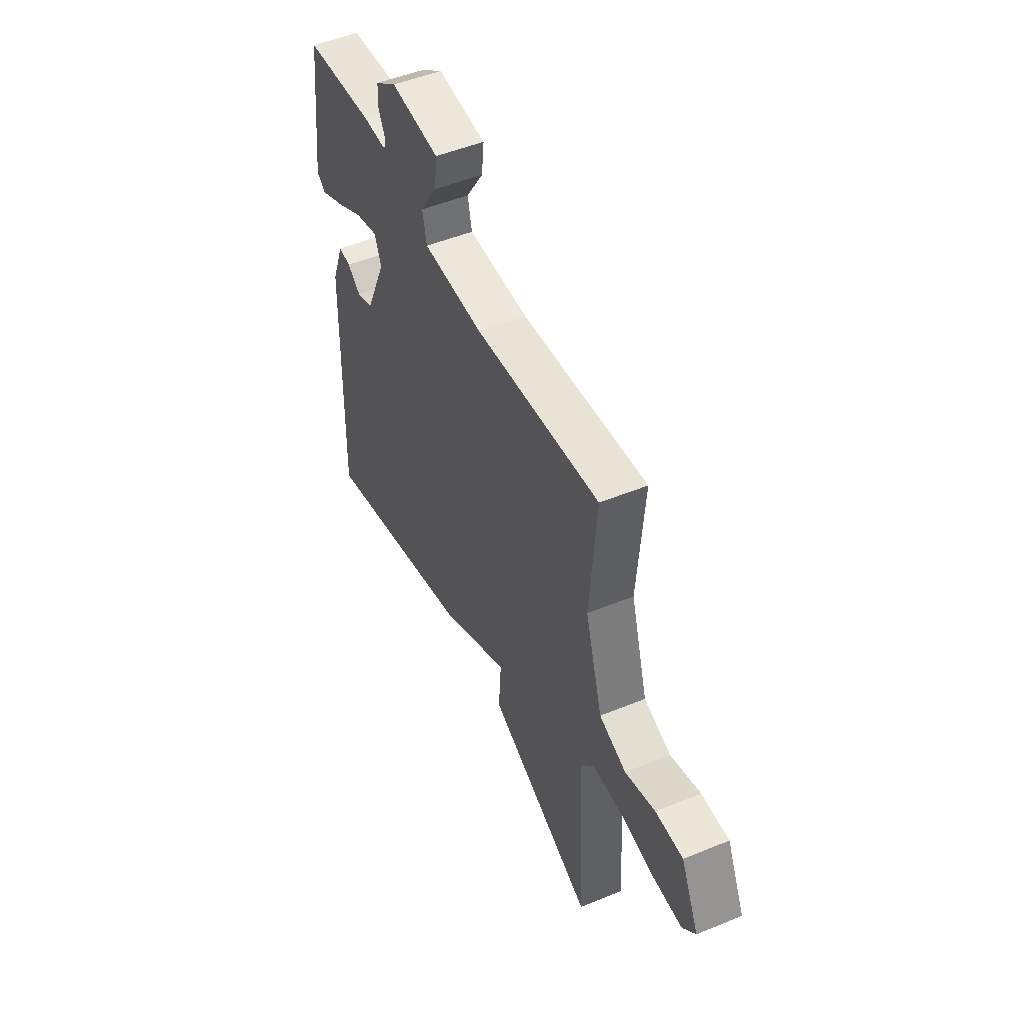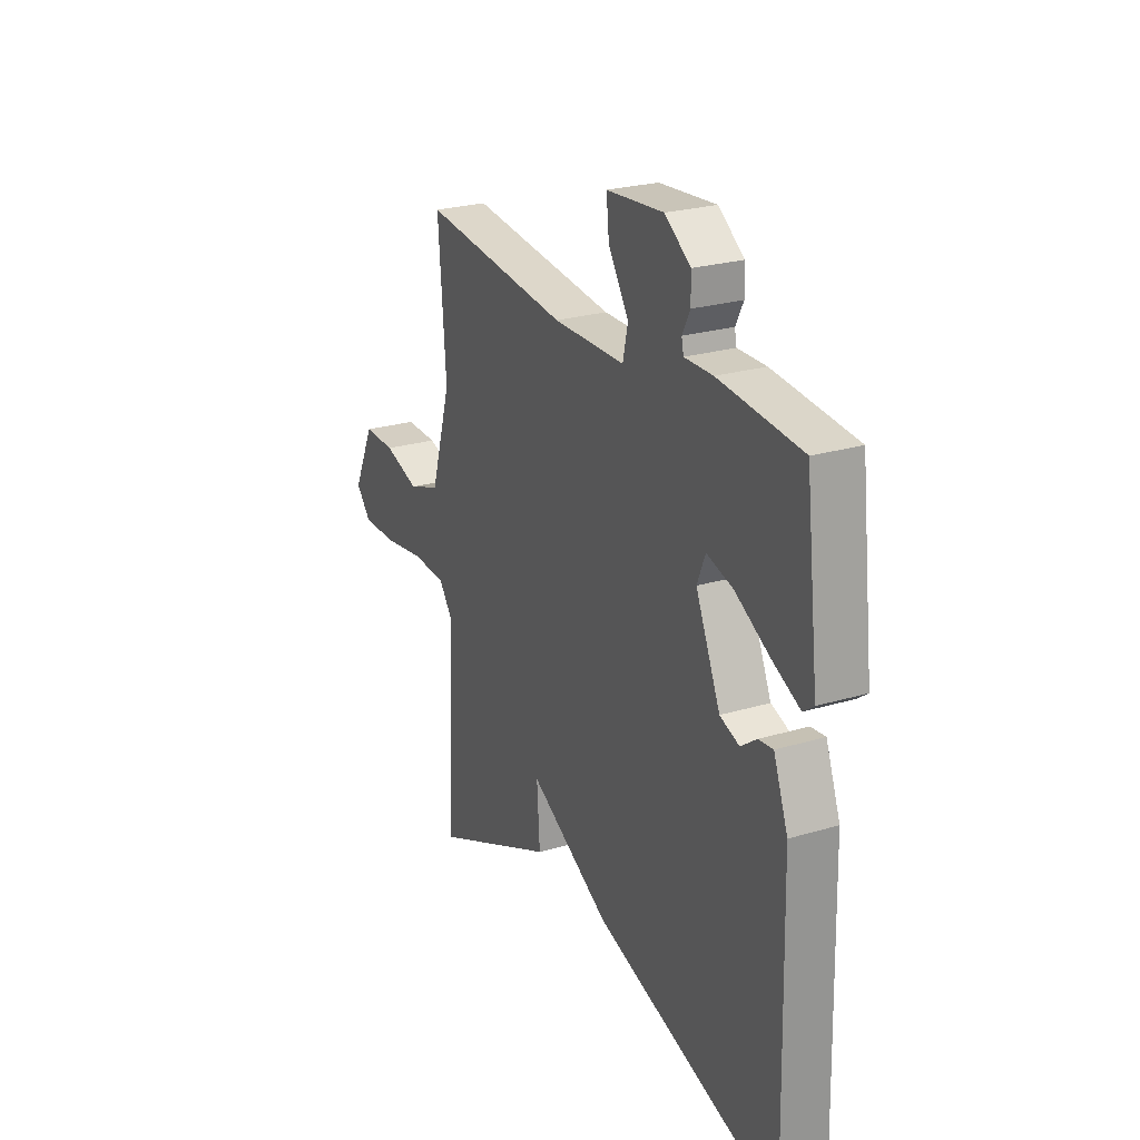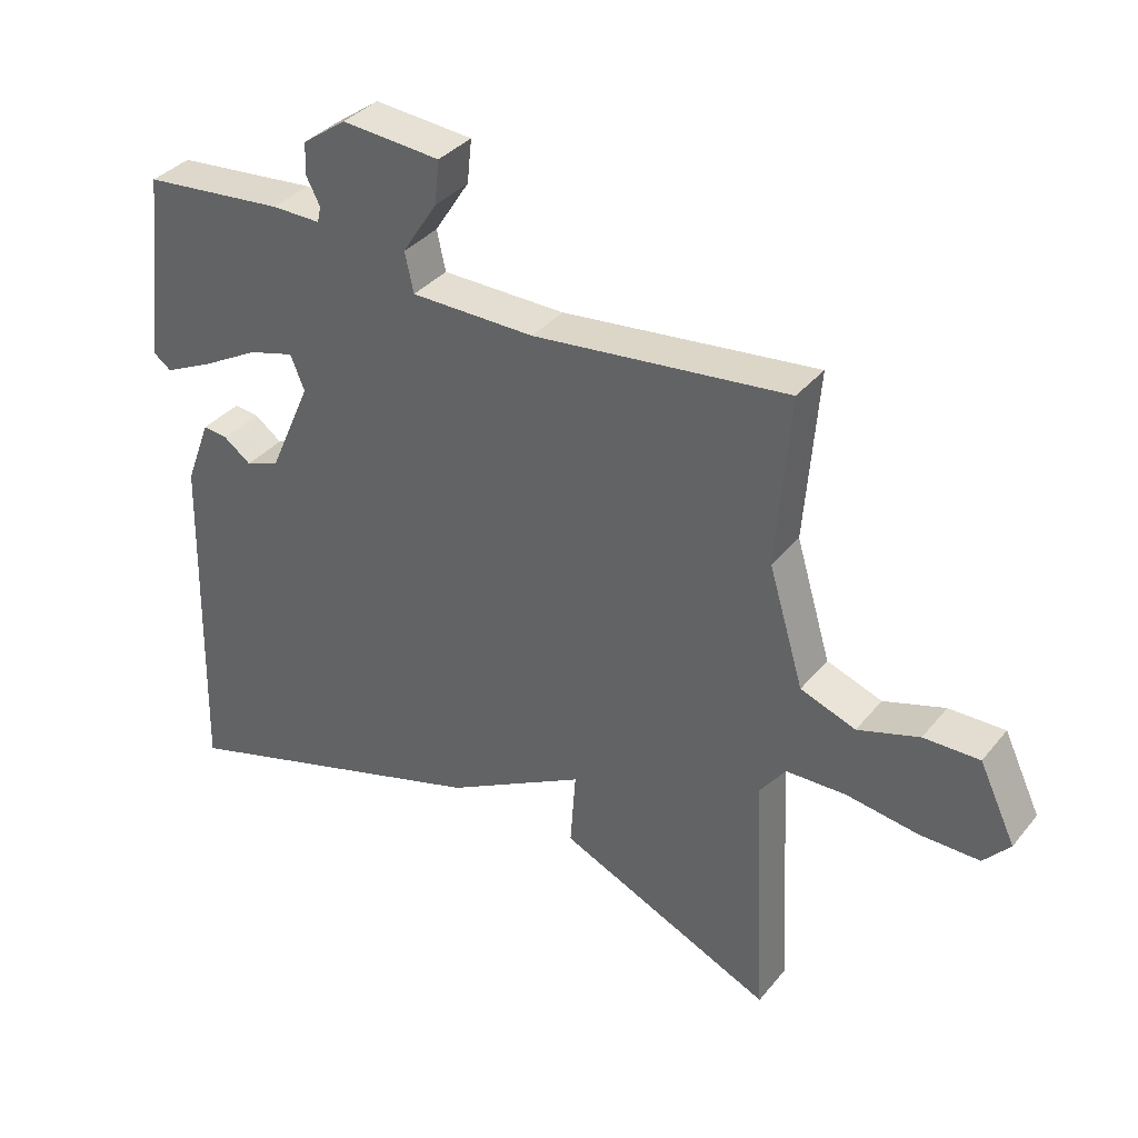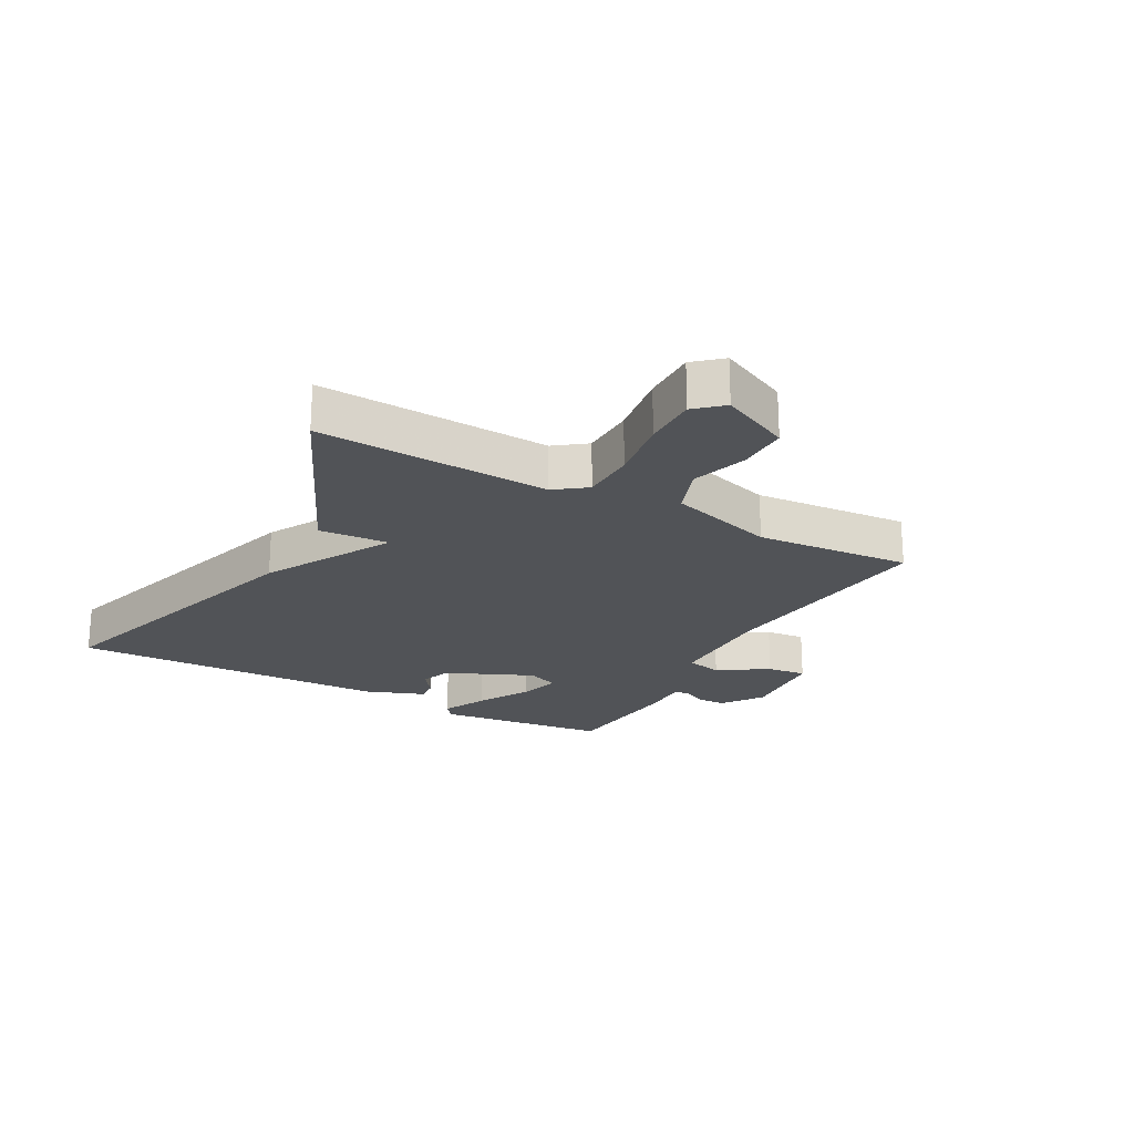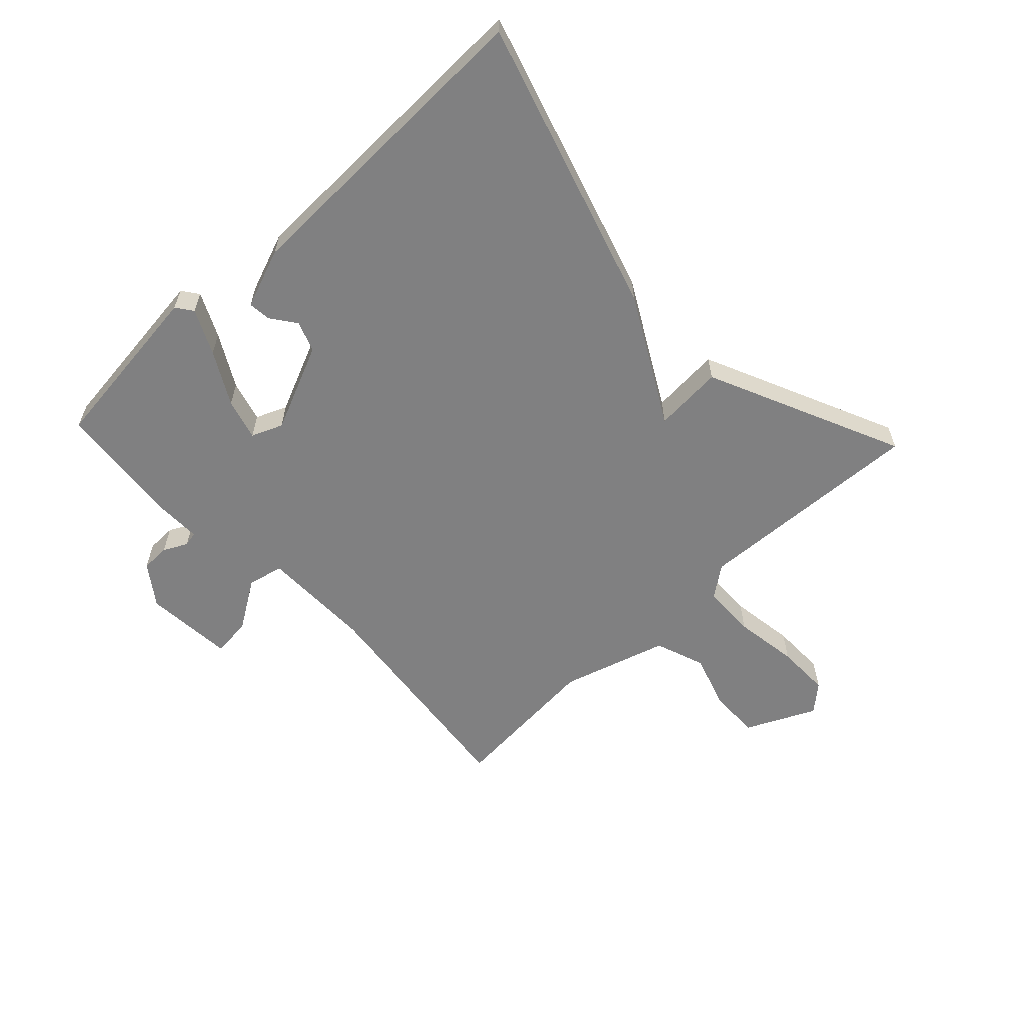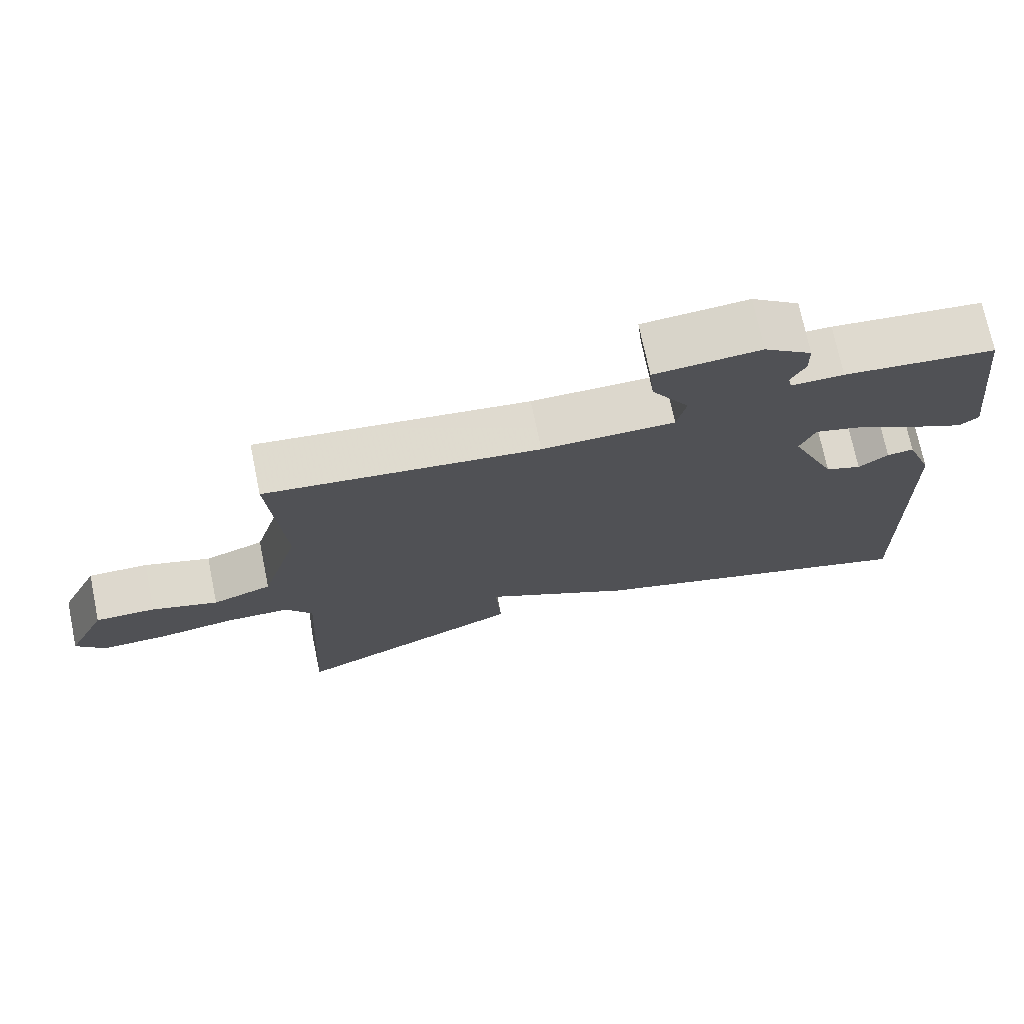
<metadata>
{"format":"obj","ext":"obj","renderer":"f3d","projection":"perspective","resolution":1024,"background":"white","views":[{"elev":50.0,"azim":-114.3,"up":"+Z"},{"elev":24.7,"azim":64.0,"up":"+Z"},{"elev":35.7,"azim":-146.3,"up":"+Z"},{"elev":-21.8,"azim":-118.8,"up":"+Y"},{"elev":-60.1,"azim":133.3,"up":"+Y"},{"elev":72.6,"azim":-11.7,"up":"+Z"}]}
</metadata>
<code>
v 0.5 0.07 -0.5
v 0.02 0.07 -0.355
v -0.188 0.07 -0.241
v -0.18 0.07 -0.355
v -0.5 0.07 -0.5
v -0.481 0.07 -0.122
v -0.519 0.07 -0.071
v -0.608 0.07 -0.069
v -0.714 0.07 -0.085
v -0.803 0.07 -0.086
v -0.842 0.07 -0.042
v -0.788 0.07 0.072
v -0.705 0.07 0.071
v -0.614 0.07 0.042
v -0.532 0.07 0.072
v -0.48 0.07 0.246
v -0.5 0.07 0.5
v -0.121 0.07 0.458
v 0.063 0.07 0.46
v 0.076 0.07 0.519
v 0.024 0.07 0.6
v 0.017 0.07 0.665
v 0.164 0.07 0.677
v 0.23 0.07 0.63
v 0.231 0.07 0.582
v 0.211 0.07 0.543
v 0.216 0.07 0.519
v 0.289 0.07 0.52
v 0.5 0.07 0.5
v 0.534 0.07 0.215
v 0.507 0.07 0.195
v 0.434 0.07 0.23
v 0.348 0.07 0.278
v 0.28 0.07 0.297
v 0.259 0.07 0.246
v 0.322 0.07 0.103
v 0.372 0.07 0.085
v 0.413 0.07 0.115
v 0.45 0.07 0.119
v 0.487 0.07 0.021
v 0.5 0 -0.5
v 0.02 0 -0.355
v -0.188 0 -0.241
v -0.18 0 -0.355
v -0.5 0 -0.5
v -0.481 0 -0.122
v -0.519 0 -0.071
v -0.608 0 -0.069
v -0.714 0 -0.085
v -0.803 0 -0.086
v -0.842 0 -0.042
v -0.788 0 0.072
v -0.705 0 0.071
v -0.614 0 0.042
v -0.532 0 0.072
v -0.48 0 0.246
v -0.5 0 0.5
v -0.121 0 0.458
v 0.063 0 0.46
v 0.076 0 0.519
v 0.024 0 0.6
v 0.017 0 0.665
v 0.164 0 0.677
v 0.23 0 0.63
v 0.231 0 0.582
v 0.211 0 0.543
v 0.216 0 0.519
v 0.289 0 0.52
v 0.5 0 0.5
v 0.534 0 0.215
v 0.507 0 0.195
v 0.434 0 0.23
v 0.348 0 0.278
v 0.28 0 0.297
v 0.259 0 0.246
v 0.322 0 0.103
v 0.372 0 0.085
v 0.413 0 0.115
v 0.45 0 0.119
v 0.487 0 0.021
f 40 1 2
f 39 40 2
f 38 39 2
f 37 38 2
f 36 37 2 3
f 35 36 3
f 34 35 3
f 31 32 33
f 30 31 33
f 29 30 33
f 28 29 33
f 27 28 33
f 27 33 34
f 24 25 26
f 23 24 26
f 22 23 26
f 21 22 26
f 20 21 26
f 19 20 26 27
f 16 17 18
f 15 16 18 19
f 12 13 14
f 11 12 14
f 10 11 14
f 9 10 14
f 8 9 14
f 7 8 14 15
f 27 34 3
f 19 27 3
f 15 19 3
f 7 15 3
f 6 7 3
f 3 4 5 6
f 42 41 80
f 42 80 79
f 42 79 78
f 42 78 77
f 43 42 77 76
f 43 76 75
f 43 75 74
f 73 72 71
f 73 71 70
f 73 70 69
f 73 69 68
f 73 68 67
f 74 73 67
f 66 65 64
f 66 64 63
f 66 63 62
f 66 62 61
f 66 61 60
f 67 66 60 59
f 58 57 56
f 59 58 56 55
f 54 53 52
f 54 52 51
f 54 51 50
f 54 50 49
f 54 49 48
f 55 54 48 47
f 43 74 67
f 43 67 59
f 43 59 55
f 43 55 47
f 43 47 46
f 46 45 44 43
f 1 41 42 2
f 2 42 43 3
f 3 43 44 4
f 4 44 45 5
f 5 45 46 6
f 6 46 47 7
f 7 47 48 8
f 8 48 49 9
f 9 49 50 10
f 10 50 51 11
f 11 51 52 12
f 12 52 53 13
f 13 53 54 14
f 14 54 55 15
f 15 55 56 16
f 16 56 57 17
f 17 57 58 18
f 18 58 59 19
f 19 59 60 20
f 20 60 61 21
f 21 61 62 22
f 22 62 63 23
f 23 63 64 24
f 24 64 65 25
f 25 65 66 26
f 26 66 67 27
f 27 67 68 28
f 28 68 69 29
f 29 69 70 30
f 30 70 71 31
f 31 71 72 32
f 32 72 73 33
f 33 73 74 34
f 34 74 75 35
f 35 75 76 36
f 36 76 77 37
f 37 77 78 38
f 38 78 79 39
f 39 79 80 40
f 40 80 41 1

</code>
